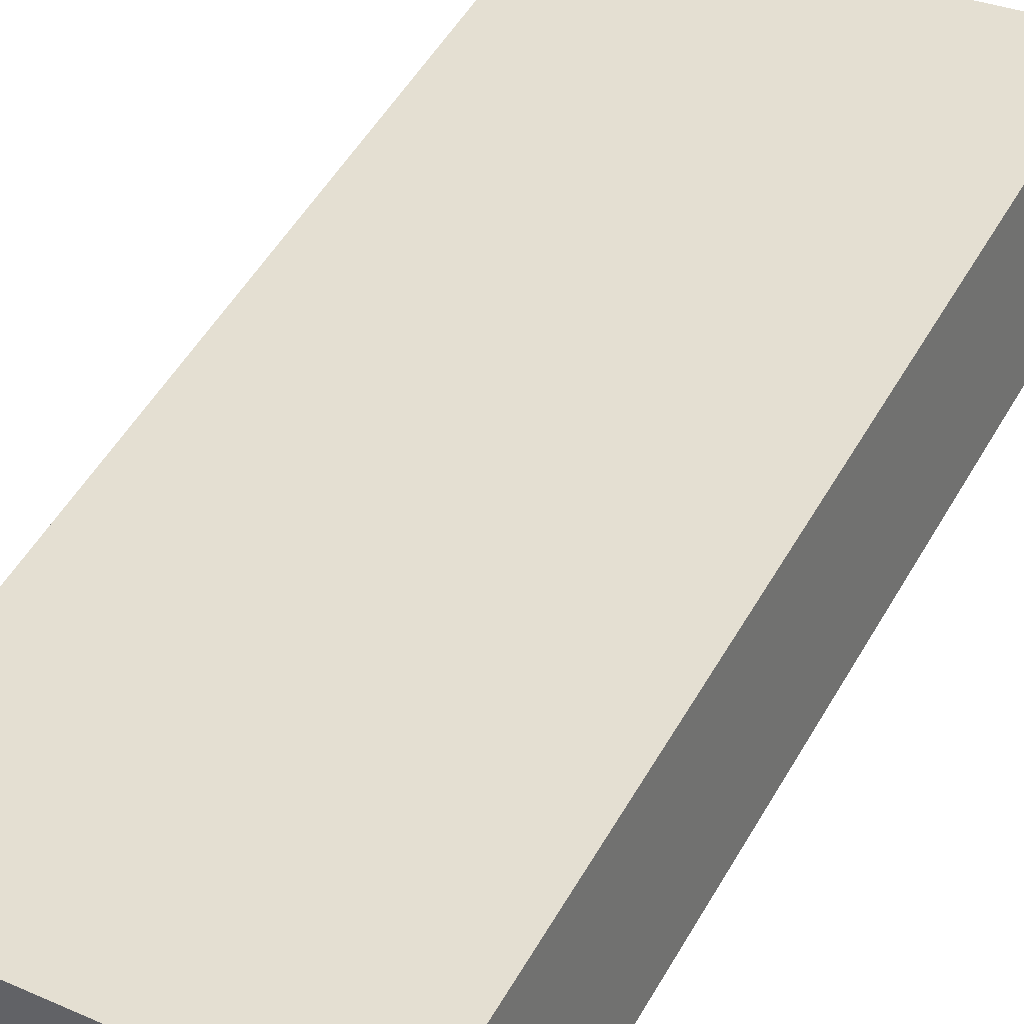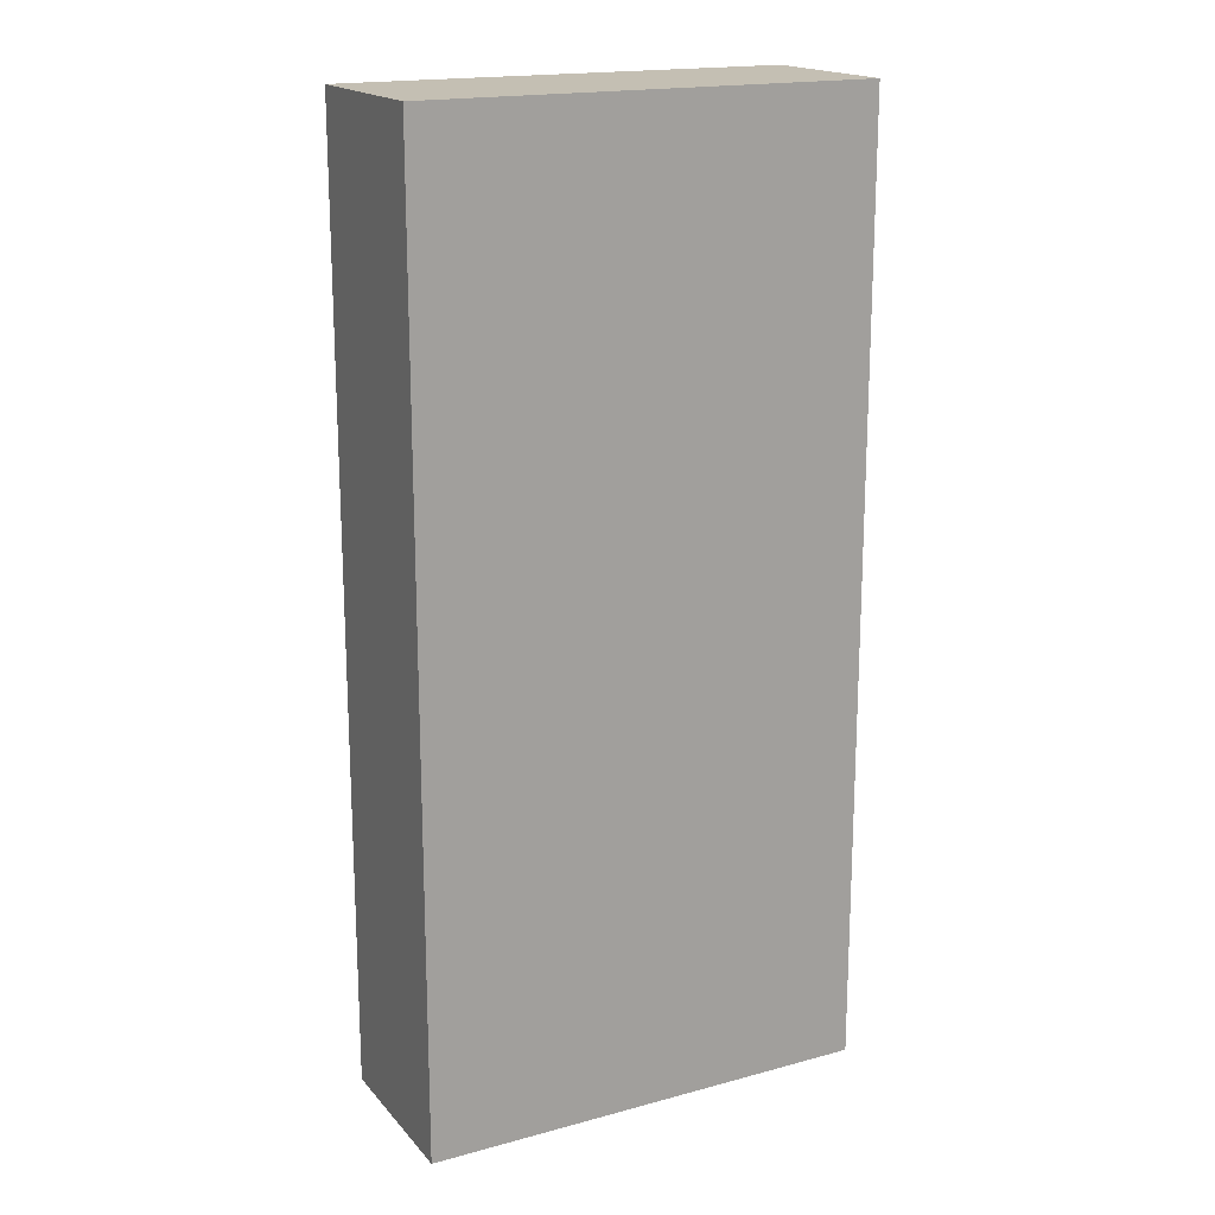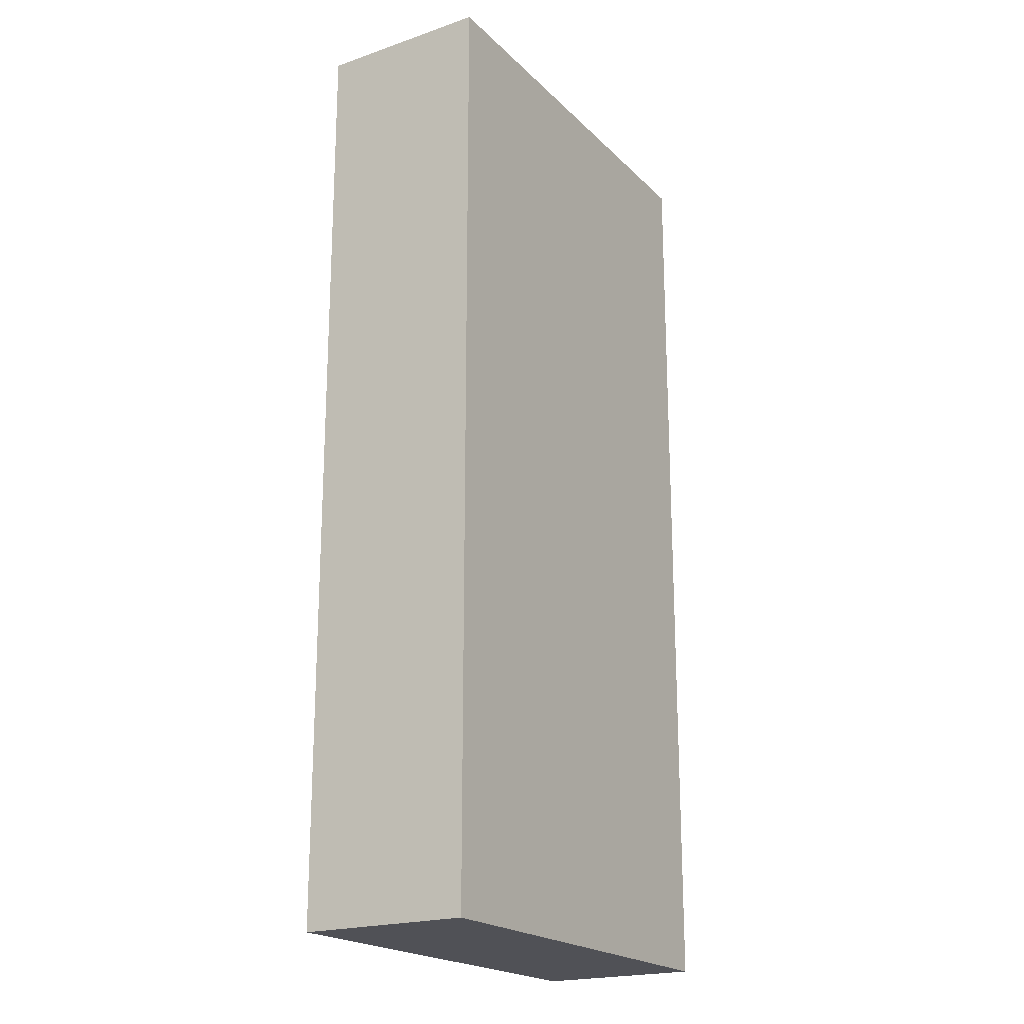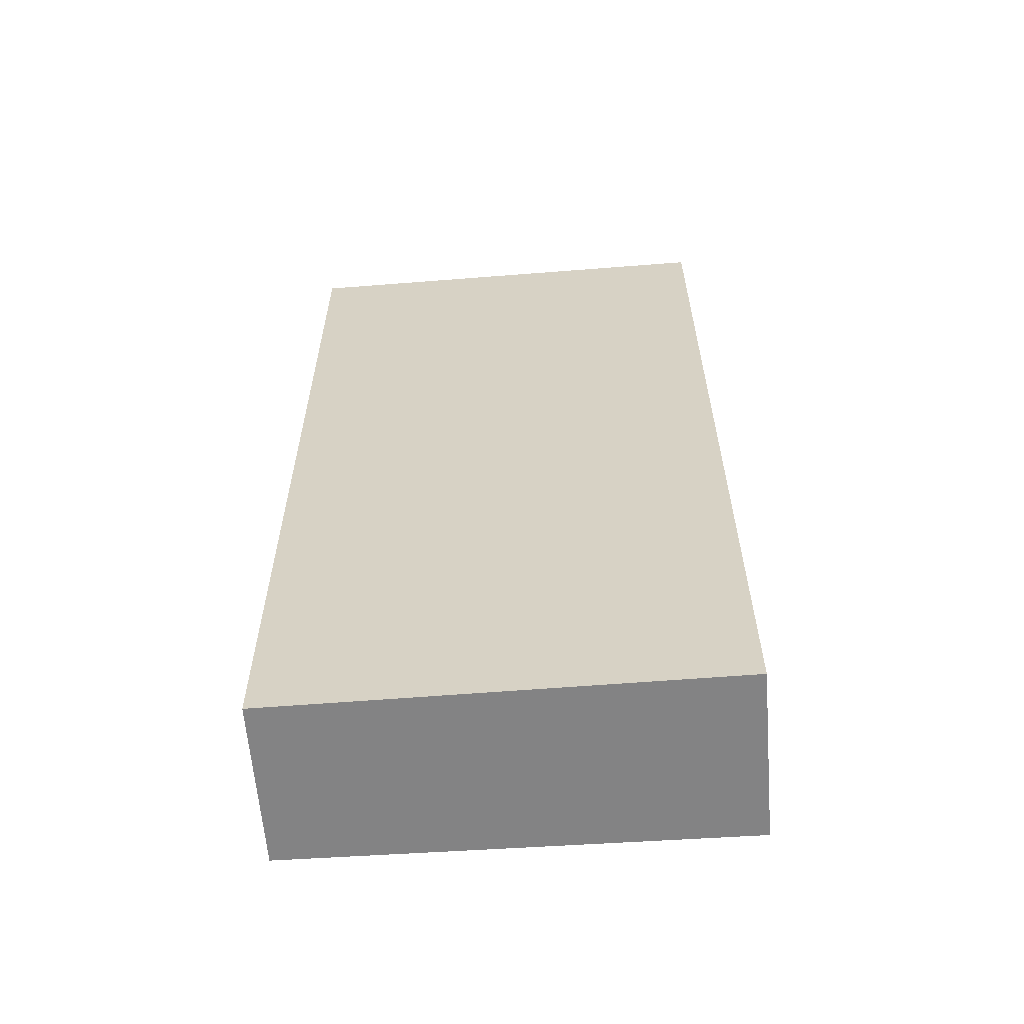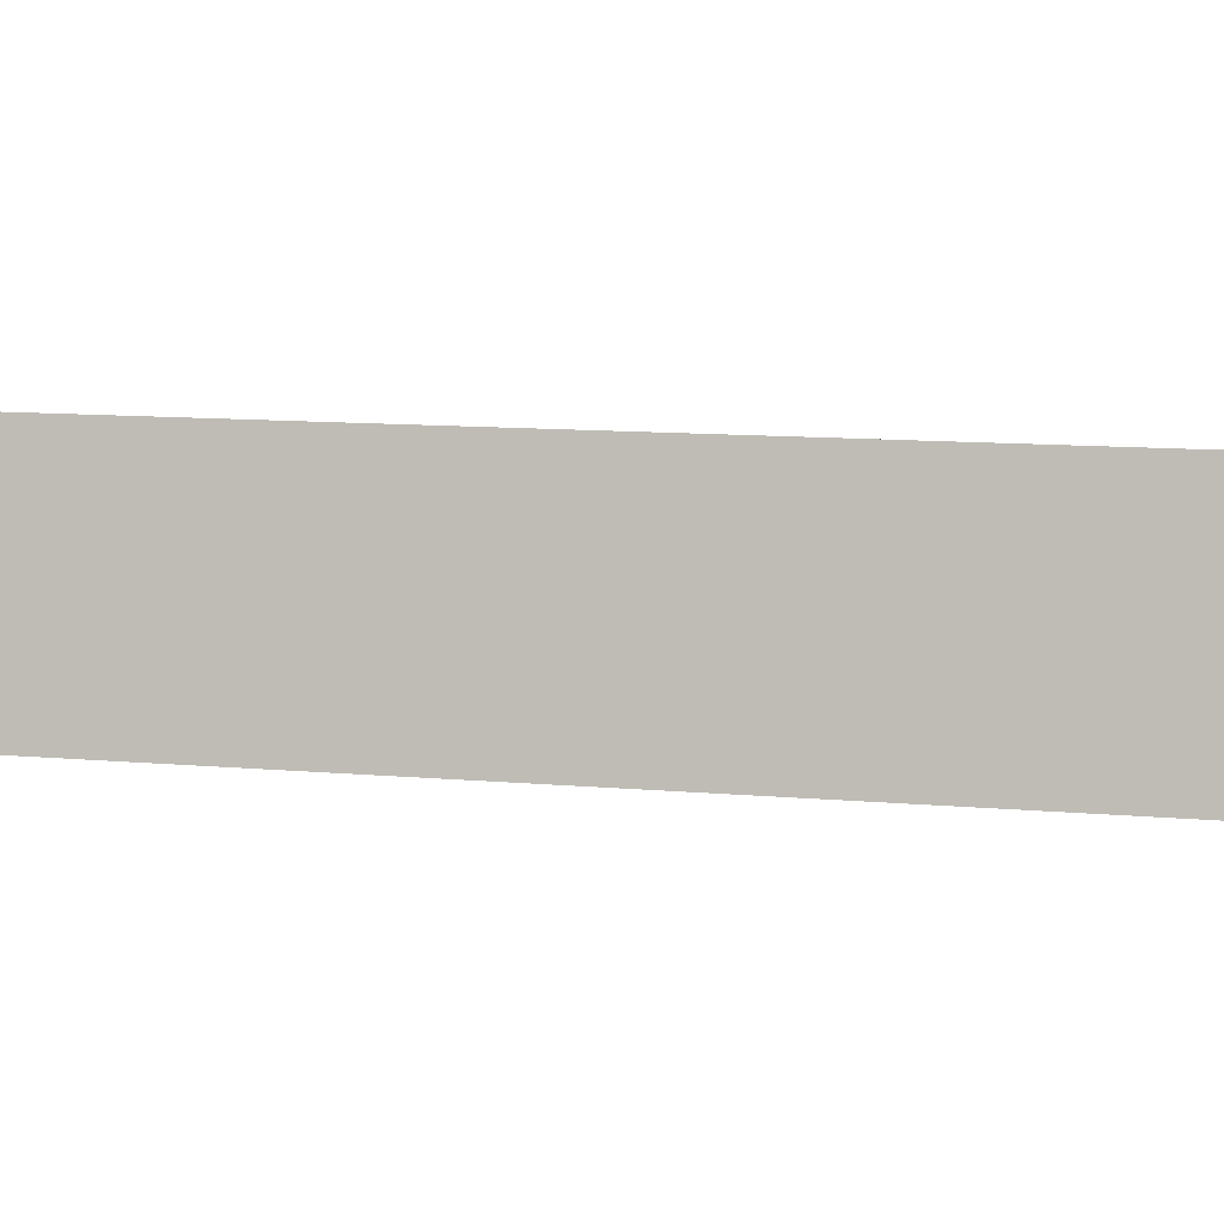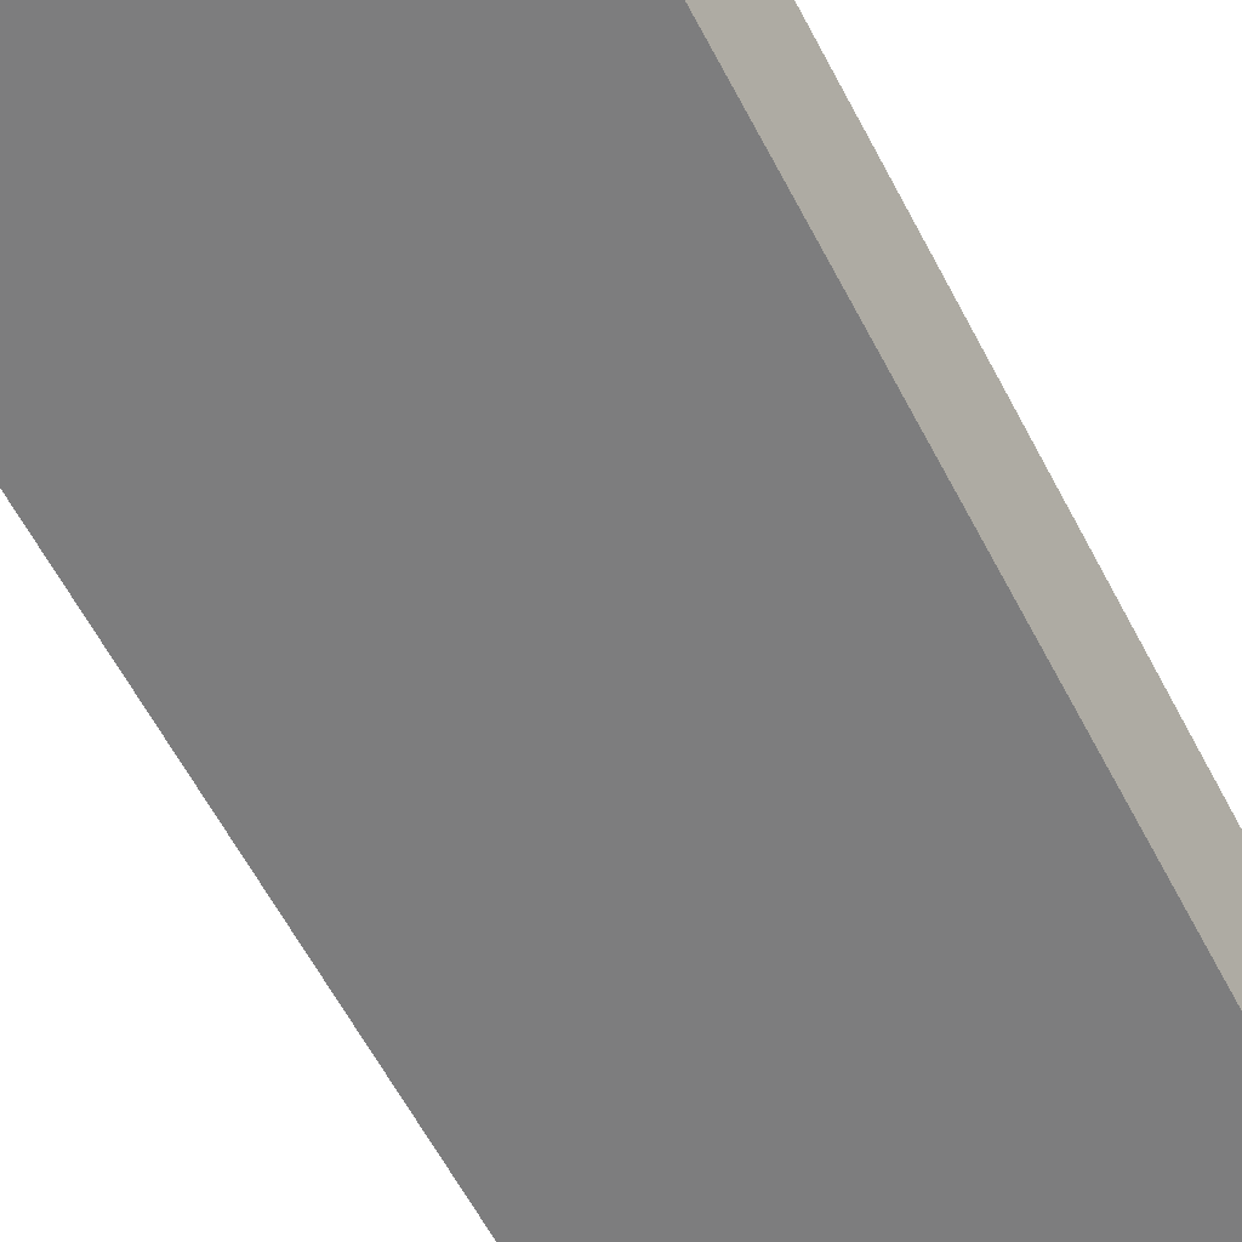
<metadata>
{"format":"obj","ext":"obj","renderer":"f3d","projection":"perspective","resolution":1024,"background":"white","views":[{"elev":53.6,"azim":-150.3,"up":"+Z"},{"elev":17.8,"azim":-16.6,"up":"+Y"},{"elev":-20.4,"azim":-47.4,"up":"+Y"},{"elev":-61.1,"azim":-164.8,"up":"+Y"},{"elev":10.0,"azim":-76.2,"up":"+Z"},{"elev":-65.9,"azim":28.6,"up":"+Z"}]}
</metadata>
<code>
v  0.292 8.682 1.56
v  4.056 8.682 -0.759
v  0 8.682 5.316e-16
v  4.336 8.682 0.738
v  4.056 4.648e-17 -0.759
v  0 0 0
v  0.292 -9.552e-17 1.56
v  4.336 -4.519e-17 0.738
g defaultobject
f 1 2 3
f 2 1 4
f 5 3 2
f 3 5 6
f 6 1 3
f 1 6 7
f 7 4 1
f 4 7 8
f 8 2 4
f 2 8 5
f 8 6 5
f 6 8 7

</code>
